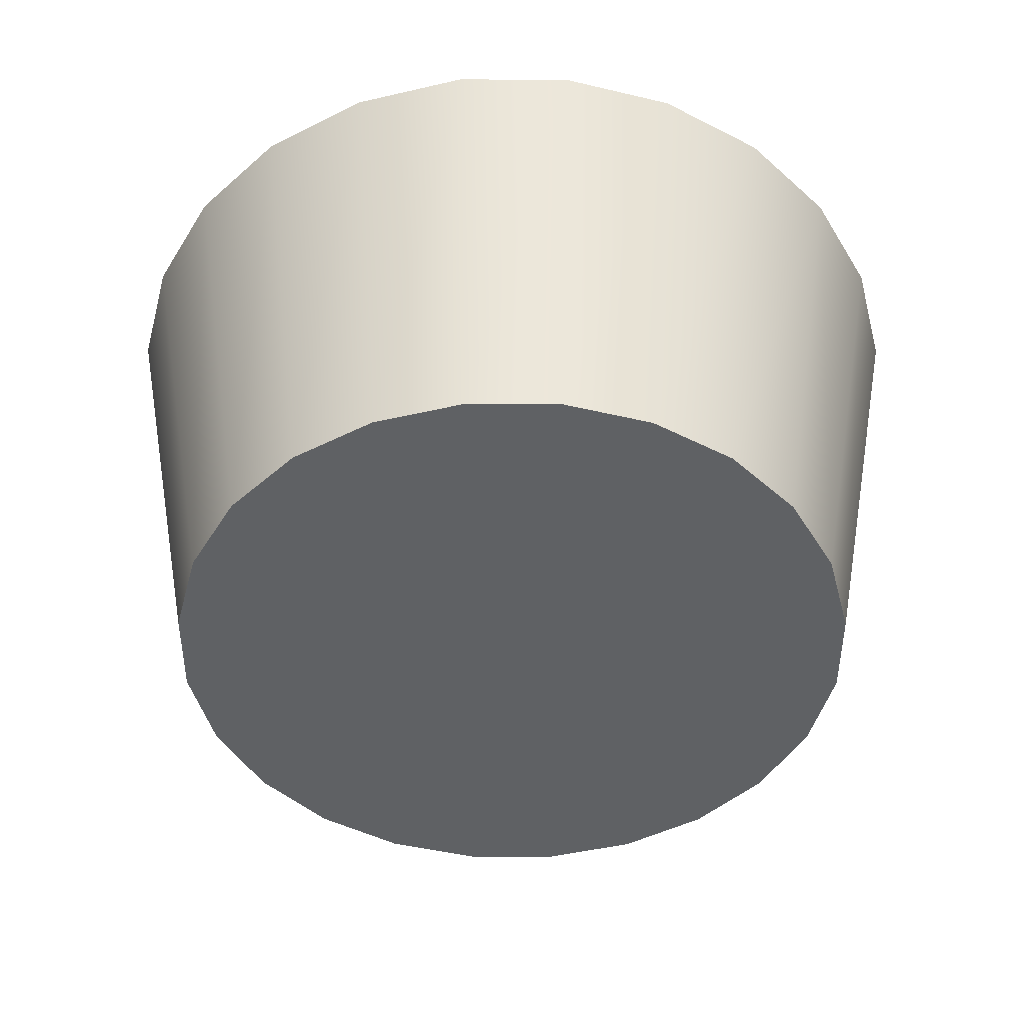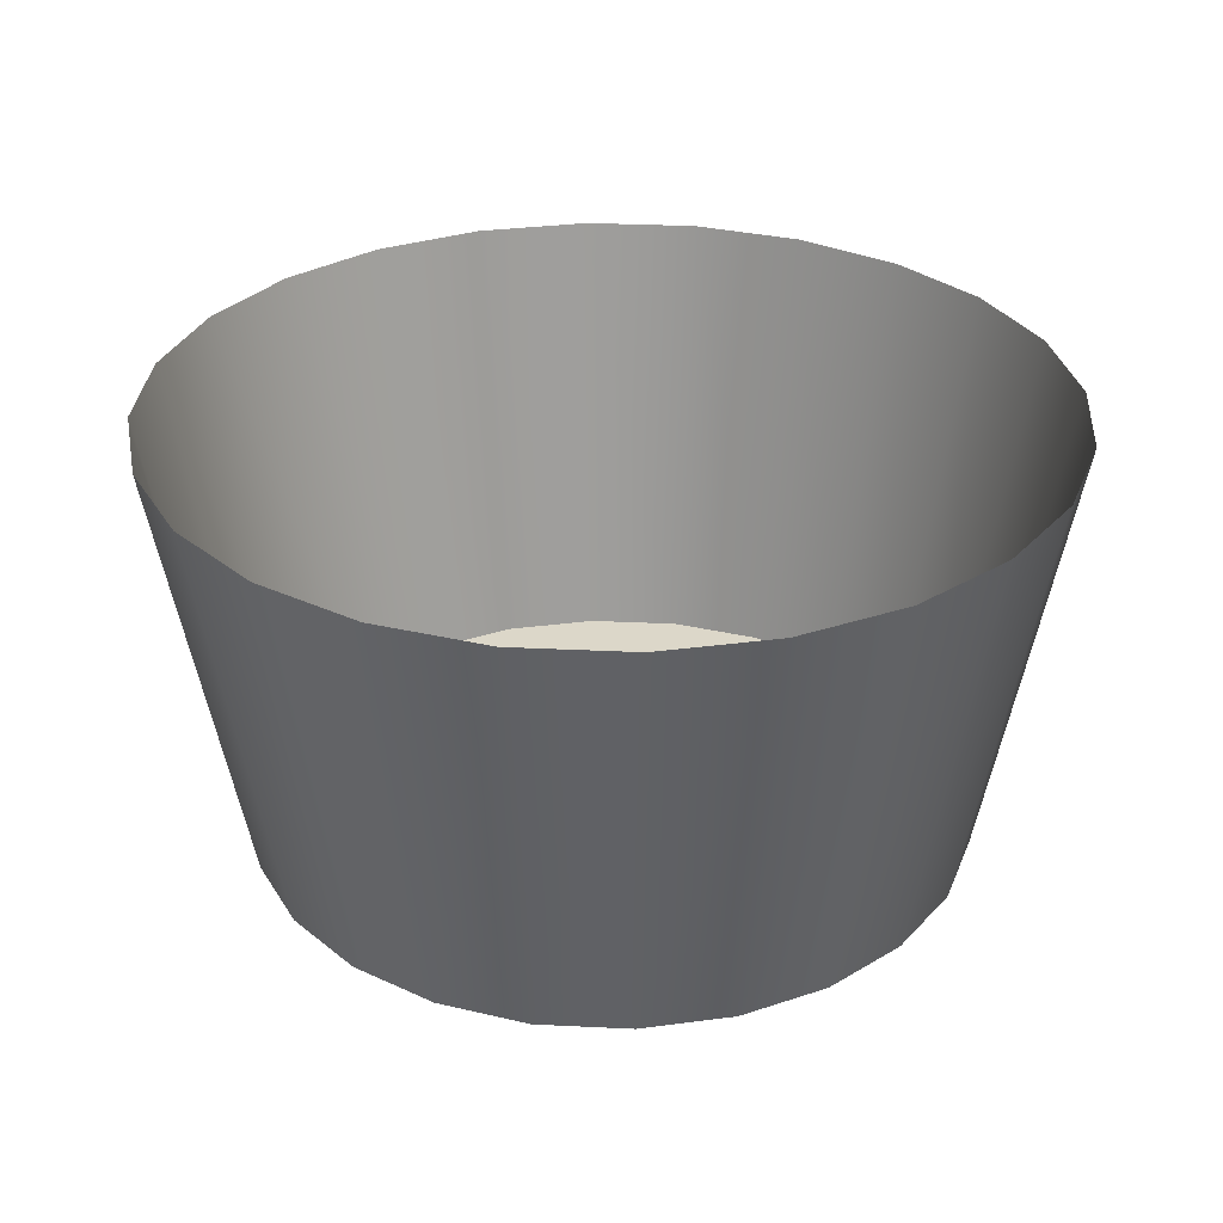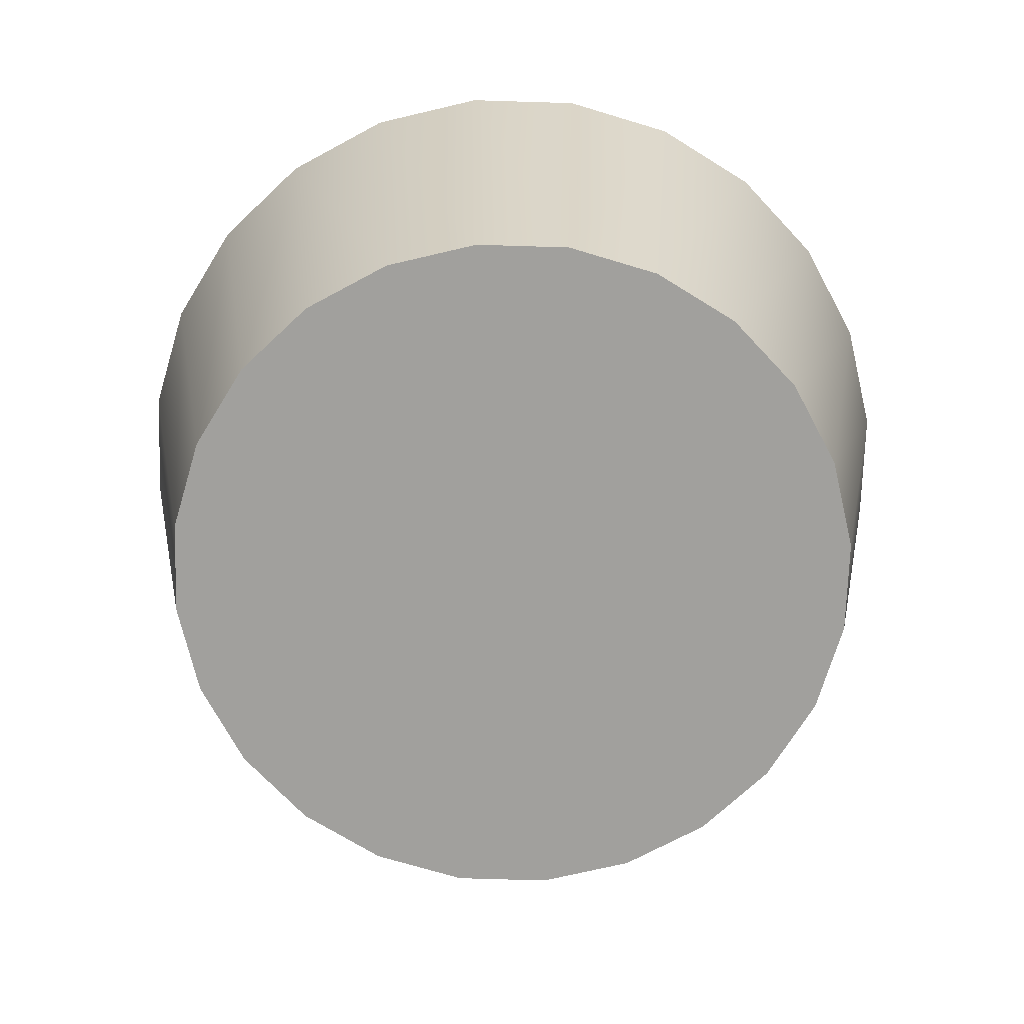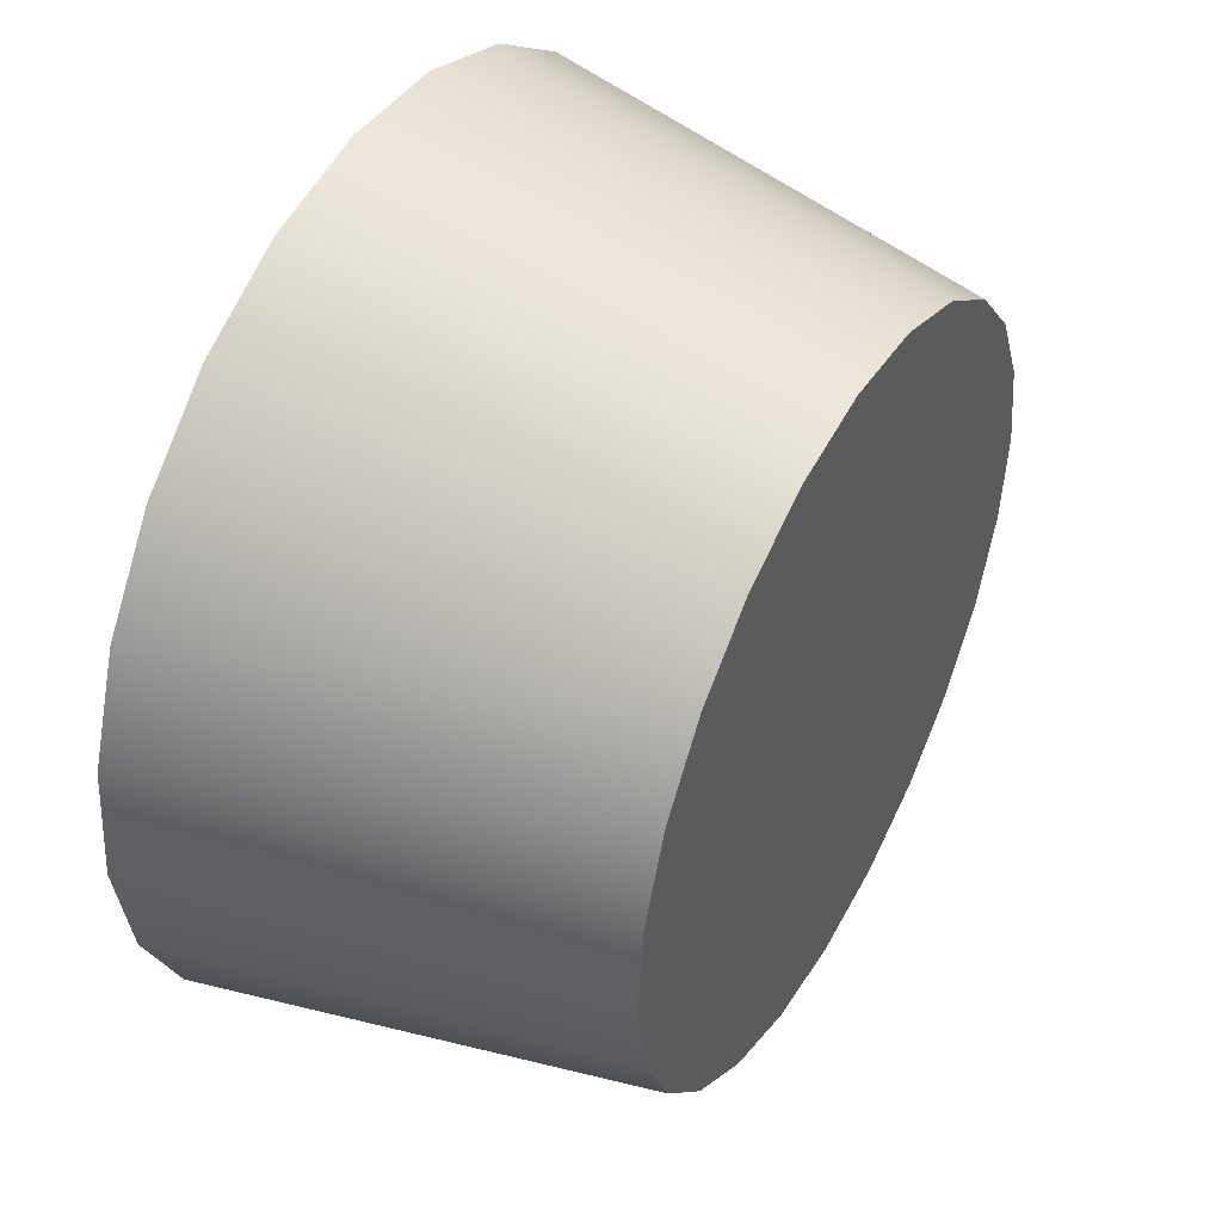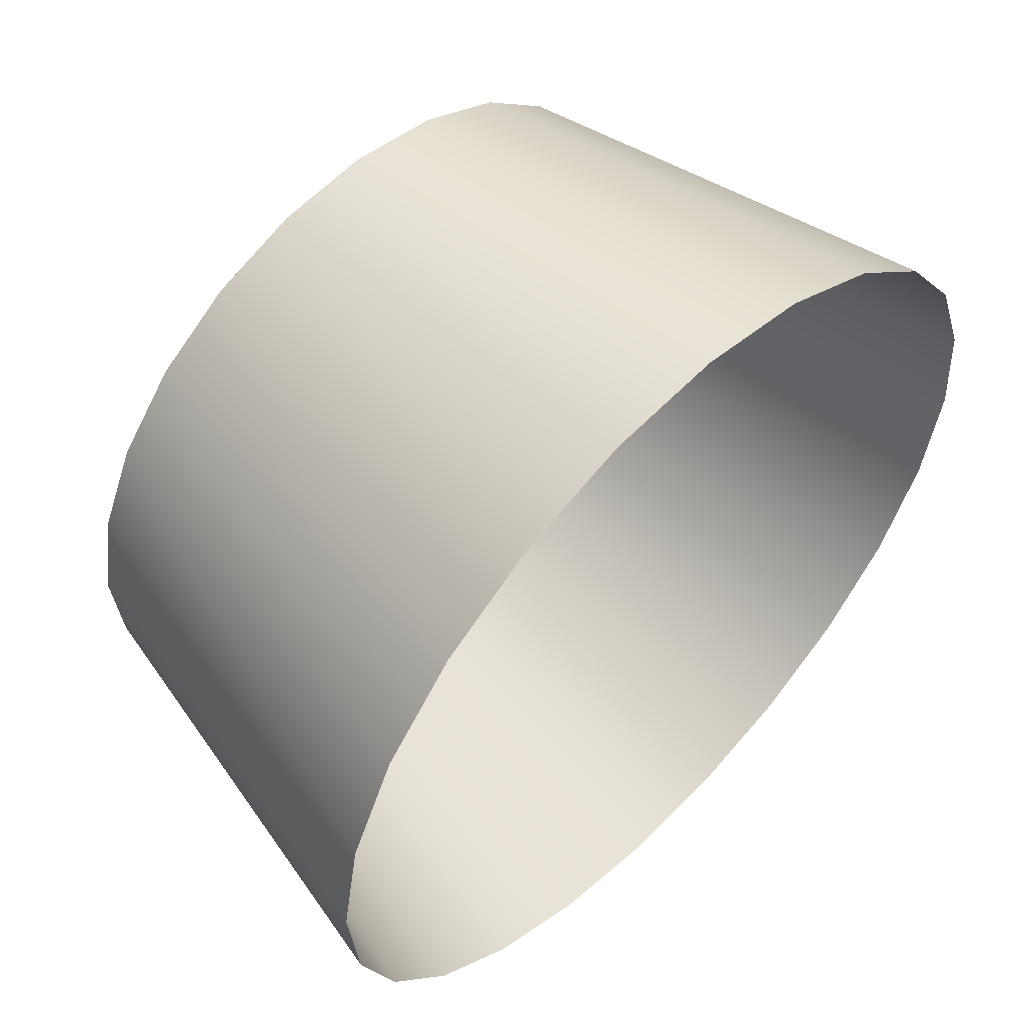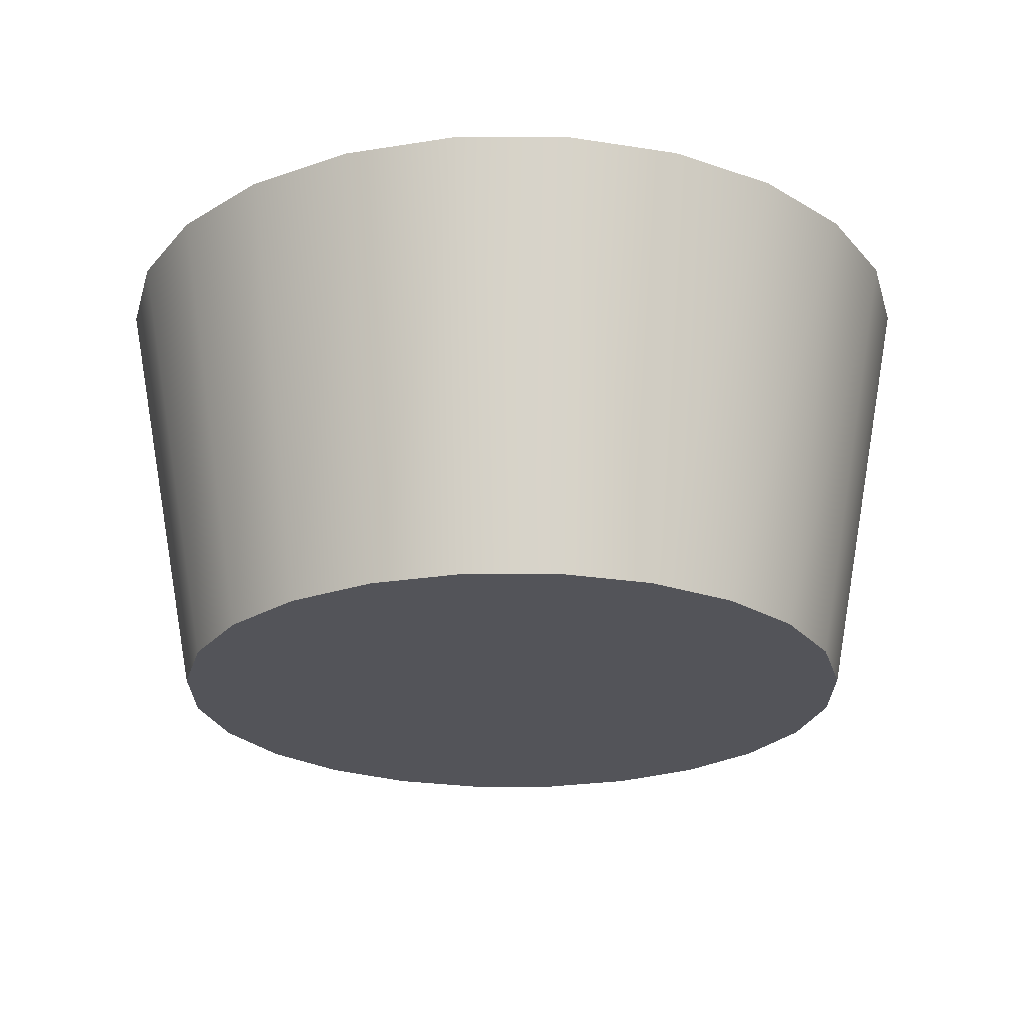
<metadata>
{"format":"obj","ext":"obj","renderer":"f3d","projection":"perspective","resolution":1024,"background":"white","views":[{"elev":-46.4,"azim":-130.0,"up":"+Y"},{"elev":30.3,"azim":24.2,"up":"+Y"},{"elev":-71.7,"azim":123.4,"up":"+Y"},{"elev":45.9,"azim":-61.1,"up":"+Z"},{"elev":56.1,"azim":134.7,"up":"+Z"},{"elev":-23.7,"azim":-69.7,"up":"+Y"}]}
</metadata>
<code>
o #ID118
v -0.4296 -0.514 0.3108
v -0.4376 -0.5732 0.2948
v -0.4263 -0.5732 0.3001
v -0.4436 -0.514 0.3043
v -0.4436 -0.514 0.3043
v -0.4296 -0.514 0.3108
v -0.4376 -0.5732 0.2948
v -0.4263 -0.5732 0.3001
v -0.4144 -0.514 0.3134
v -0.4139 -0.5732 0.3022
v -0.4144 -0.514 0.3134
v -0.4139 -0.5732 0.3022
v -0.4472 -0.5732 0.2868
v -0.4555 -0.514 0.2944
v -0.4555 -0.514 0.2944
v -0.4472 -0.5732 0.2868
v -0.3661 -0.5732 0.2686
v -0.3651 -0.5732 0.2437
v -0.364 -0.5732 0.2562
v -0.3694 -0.5732 0.232
v -0.3714 -0.5732 0.2799
v -0.3767 -0.5732 0.2217
v -0.3794 -0.5732 0.2895
v -0.3863 -0.5732 0.2137
v -0.3897 -0.5732 0.2968
v -0.3976 -0.5732 0.2085
v -0.4014 -0.5732 0.3011
v -0.41 -0.5732 0.2063
v -0.4139 -0.5732 0.3022
v -0.4225 -0.5732 0.2074
v -0.4263 -0.5732 0.3001
v -0.4342 -0.5732 0.2118
v -0.4376 -0.5732 0.2948
v -0.4445 -0.5732 0.219
v -0.4472 -0.5732 0.2868
v -0.4525 -0.5732 0.2286
v -0.4544 -0.5732 0.2765
v -0.4577 -0.5732 0.2399
v -0.4588 -0.5732 0.2648
v -0.4599 -0.5732 0.2523
v -0.4599 -0.5732 0.2523
v -0.4588 -0.5732 0.2648
v -0.4577 -0.5732 0.2399
v -0.4544 -0.5732 0.2765
v -0.4525 -0.5732 0.2286
v -0.4472 -0.5732 0.2868
v -0.4445 -0.5732 0.219
v -0.4376 -0.5732 0.2948
v -0.4342 -0.5732 0.2118
v -0.4263 -0.5732 0.3001
v -0.4225 -0.5732 0.2074
v -0.4139 -0.5732 0.3022
v -0.41 -0.5732 0.2063
v -0.4014 -0.5732 0.3011
v -0.3976 -0.5732 0.2085
v -0.3897 -0.5732 0.2968
v -0.3863 -0.5732 0.2137
v -0.3794 -0.5732 0.2895
v -0.3767 -0.5732 0.2217
v -0.3714 -0.5732 0.2799
v -0.3694 -0.5732 0.232
v -0.3661 -0.5732 0.2686
v -0.3651 -0.5732 0.2437
v -0.364 -0.5732 0.2562
v -0.399 -0.514 0.3121
v -0.4014 -0.5732 0.3011
v -0.399 -0.514 0.3121
v -0.4014 -0.5732 0.3011
v -0.4644 -0.514 0.2818
v -0.4544 -0.5732 0.2765
v -0.4644 -0.514 0.2818
v -0.4544 -0.5732 0.2765
v -0.3718 -0.514 0.2978
v -0.3897 -0.5732 0.2968
v -0.3794 -0.5732 0.2895
v -0.3844 -0.514 0.3067
v -0.3844 -0.514 0.3067
v -0.3718 -0.514 0.2978
v -0.3897 -0.5732 0.2968
v -0.3794 -0.5732 0.2895
v -0.4697 -0.514 0.2672
v -0.4588 -0.5732 0.2648
v -0.4697 -0.514 0.2672
v -0.4588 -0.5732 0.2648
v -0.4599 -0.5732 0.2523
v -0.4711 -0.514 0.2518
v -0.4599 -0.5732 0.2523
v -0.4711 -0.514 0.2518
v -0.4577 -0.5732 0.2399
v -0.4685 -0.514 0.2366
v -0.4577 -0.5732 0.2399
v -0.4685 -0.514 0.2366
v -0.4525 -0.5732 0.2286
v -0.462 -0.514 0.2226
v -0.4525 -0.5732 0.2286
v -0.462 -0.514 0.2226
v -0.4445 -0.5732 0.219
v -0.4521 -0.514 0.2107
v -0.4445 -0.5732 0.219
v -0.4521 -0.514 0.2107
v -0.4342 -0.5732 0.2118
v -0.4394 -0.514 0.2018
v -0.4394 -0.514 0.2018
v -0.4342 -0.5732 0.2118
v -0.4225 -0.5732 0.2074
v -0.4249 -0.514 0.1965
v -0.4249 -0.514 0.1965
v -0.4225 -0.5732 0.2074
v -0.41 -0.5732 0.2063
v -0.4095 -0.514 0.1951
v -0.4095 -0.514 0.1951
v -0.41 -0.5732 0.2063
v -0.3976 -0.5732 0.2085
v -0.3943 -0.514 0.1977
v -0.3943 -0.514 0.1977
v -0.3976 -0.5732 0.2085
v -0.3863 -0.5732 0.2137
v -0.3802 -0.514 0.2042
v -0.3802 -0.514 0.2042
v -0.3863 -0.5732 0.2137
v -0.3767 -0.5732 0.2217
v -0.3684 -0.514 0.2141
v -0.3684 -0.514 0.2141
v -0.3767 -0.5732 0.2217
v -0.3595 -0.514 0.2268
v -0.3694 -0.5732 0.232
v -0.3694 -0.5732 0.232
v -0.3595 -0.514 0.2268
v -0.3541 -0.514 0.2413
v -0.3651 -0.5732 0.2437
v -0.3651 -0.5732 0.2437
v -0.3541 -0.514 0.2413
v -0.3528 -0.514 0.2567
v -0.364 -0.5732 0.2562
v -0.364 -0.5732 0.2562
v -0.3528 -0.514 0.2567
v -0.3661 -0.5732 0.2686
v -0.3554 -0.514 0.2719
v -0.3554 -0.514 0.2719
v -0.3661 -0.5732 0.2686
v -0.3714 -0.5732 0.2799
v -0.3619 -0.514 0.286
v -0.3619 -0.514 0.286
v -0.3714 -0.5732 0.2799
f 1 2 3
f 2 1 4
f 5 6 7
f 8 7 6
f 9 3 10
f 3 9 1
f 6 11 8
f 12 8 11
f 4 13 2
f 13 4 14
f 15 5 16
f 7 16 5
f 17 18 19
f 18 17 20
f 20 17 21
f 20 21 22
f 22 21 23
f 22 23 24
f 24 23 25
f 24 25 26
f 26 25 27
f 26 27 28
f 28 27 29
f 28 29 30
f 30 29 31
f 30 31 32
f 32 31 33
f 32 33 34
f 34 33 35
f 34 35 36
f 36 35 37
f 36 37 38
f 38 37 39
f 38 39 40
f 41 42 43
f 42 44 43
f 43 44 45
f 44 46 45
f 45 46 47
f 46 48 47
f 47 48 49
f 48 50 49
f 49 50 51
f 50 52 51
f 51 52 53
f 52 54 53
f 53 54 55
f 54 56 55
f 55 56 57
f 56 58 57
f 57 58 59
f 58 60 59
f 59 60 61
f 60 62 61
f 61 62 63
f 64 63 62
f 65 10 66
f 10 65 9
f 11 67 12
f 68 12 67
f 13 69 70
f 69 13 14
f 15 16 71
f 72 71 16
f 73 74 75
f 74 73 76
f 77 78 79
f 80 79 78
f 76 66 74
f 66 76 65
f 67 77 68
f 79 68 77
f 70 81 82
f 81 70 69
f 71 72 83
f 84 83 72
f 85 81 86
f 81 85 82
f 84 87 83
f 88 83 87
f 89 86 90
f 86 89 85
f 87 91 88
f 92 88 91
f 93 90 94
f 90 93 89
f 91 95 92
f 96 92 95
f 97 94 98
f 94 97 93
f 95 99 96
f 100 96 99
f 98 101 97
f 101 98 102
f 103 100 104
f 99 104 100
f 102 105 101
f 105 102 106
f 107 103 108
f 104 108 103
f 106 109 105
f 109 106 110
f 111 107 112
f 108 112 107
f 110 113 109
f 113 110 114
f 115 111 116
f 112 116 111
f 114 117 113
f 117 114 118
f 119 115 120
f 116 120 115
f 118 121 117
f 121 118 122
f 123 119 124
f 120 124 119
f 125 121 122
f 121 125 126
f 127 128 124
f 123 124 128
f 129 126 125
f 126 129 130
f 131 132 127
f 128 127 132
f 133 130 129
f 130 133 134
f 135 136 131
f 132 131 136
f 133 137 134
f 137 133 138
f 139 136 140
f 135 140 136
f 138 141 137
f 141 138 142
f 143 139 144
f 140 144 139
f 142 75 141
f 75 142 73
f 78 143 80
f 144 80 143

</code>
